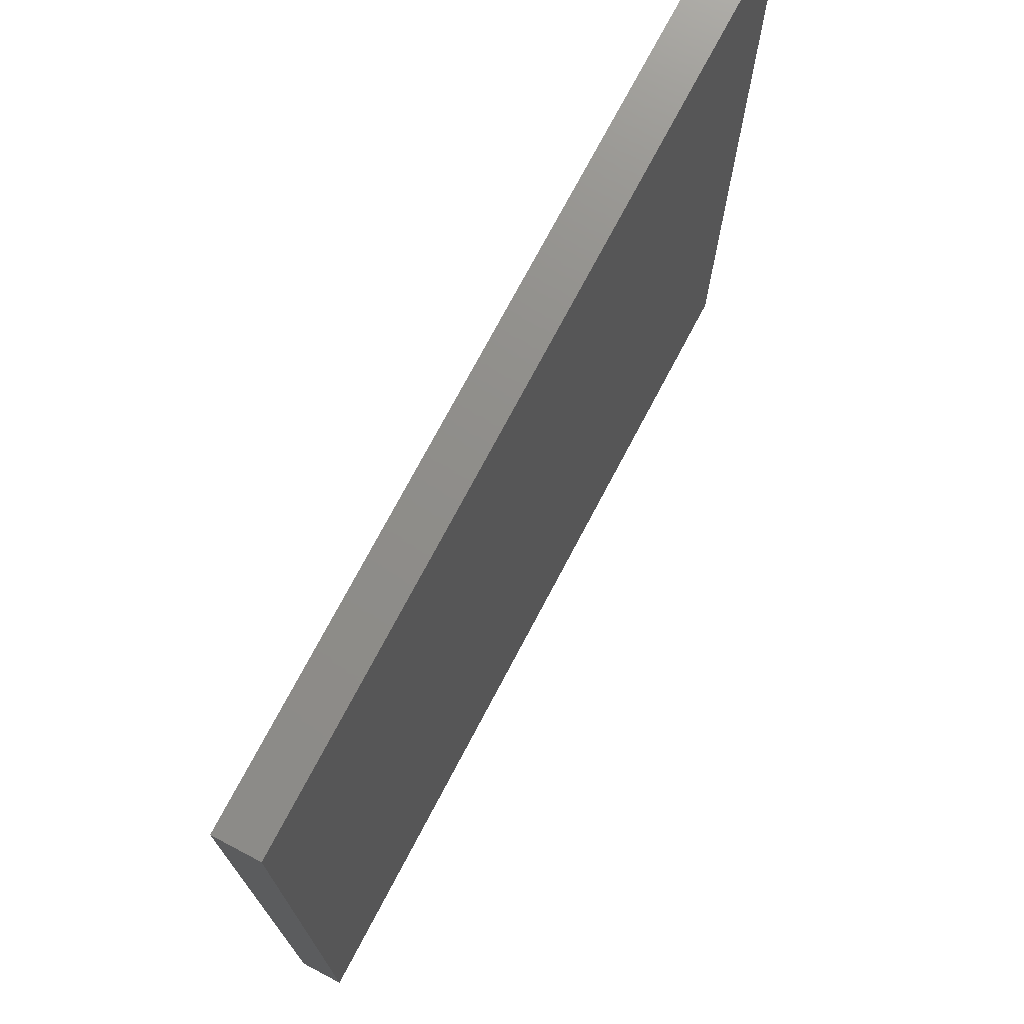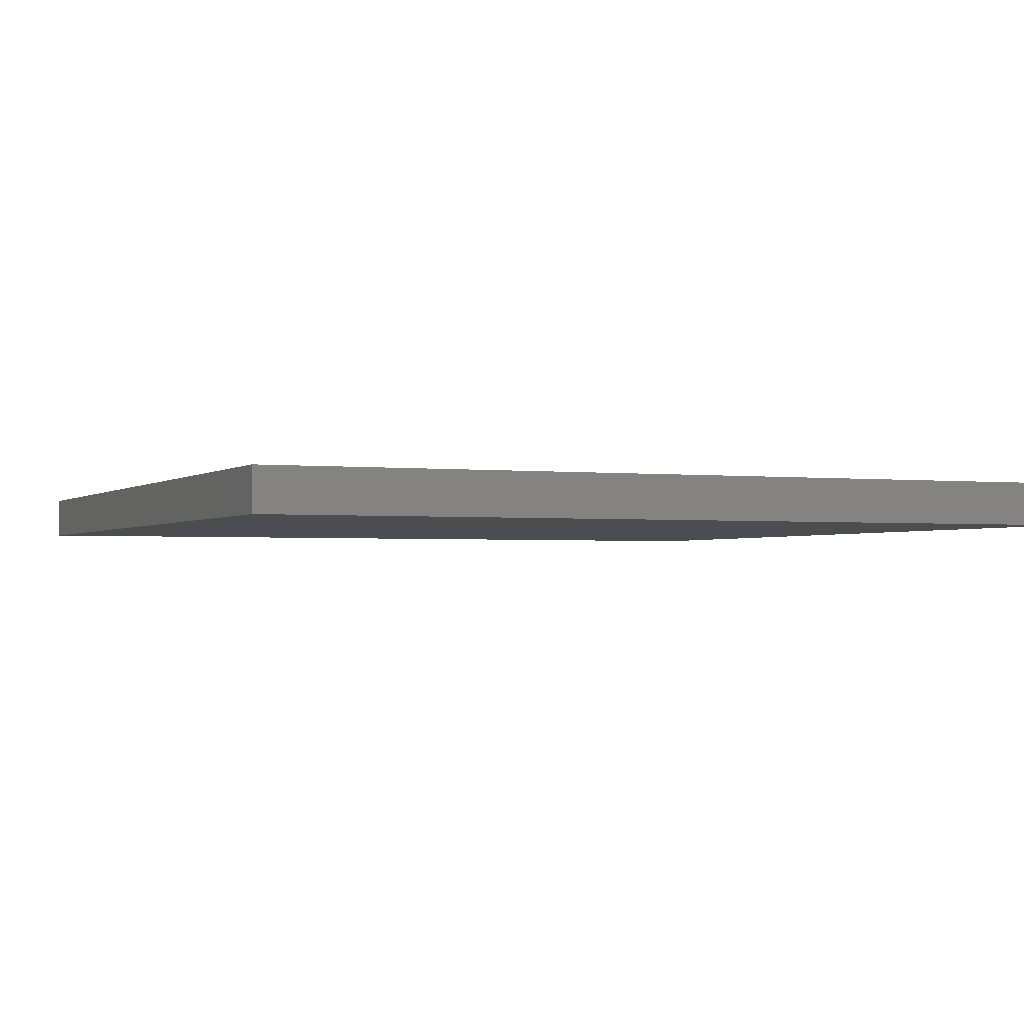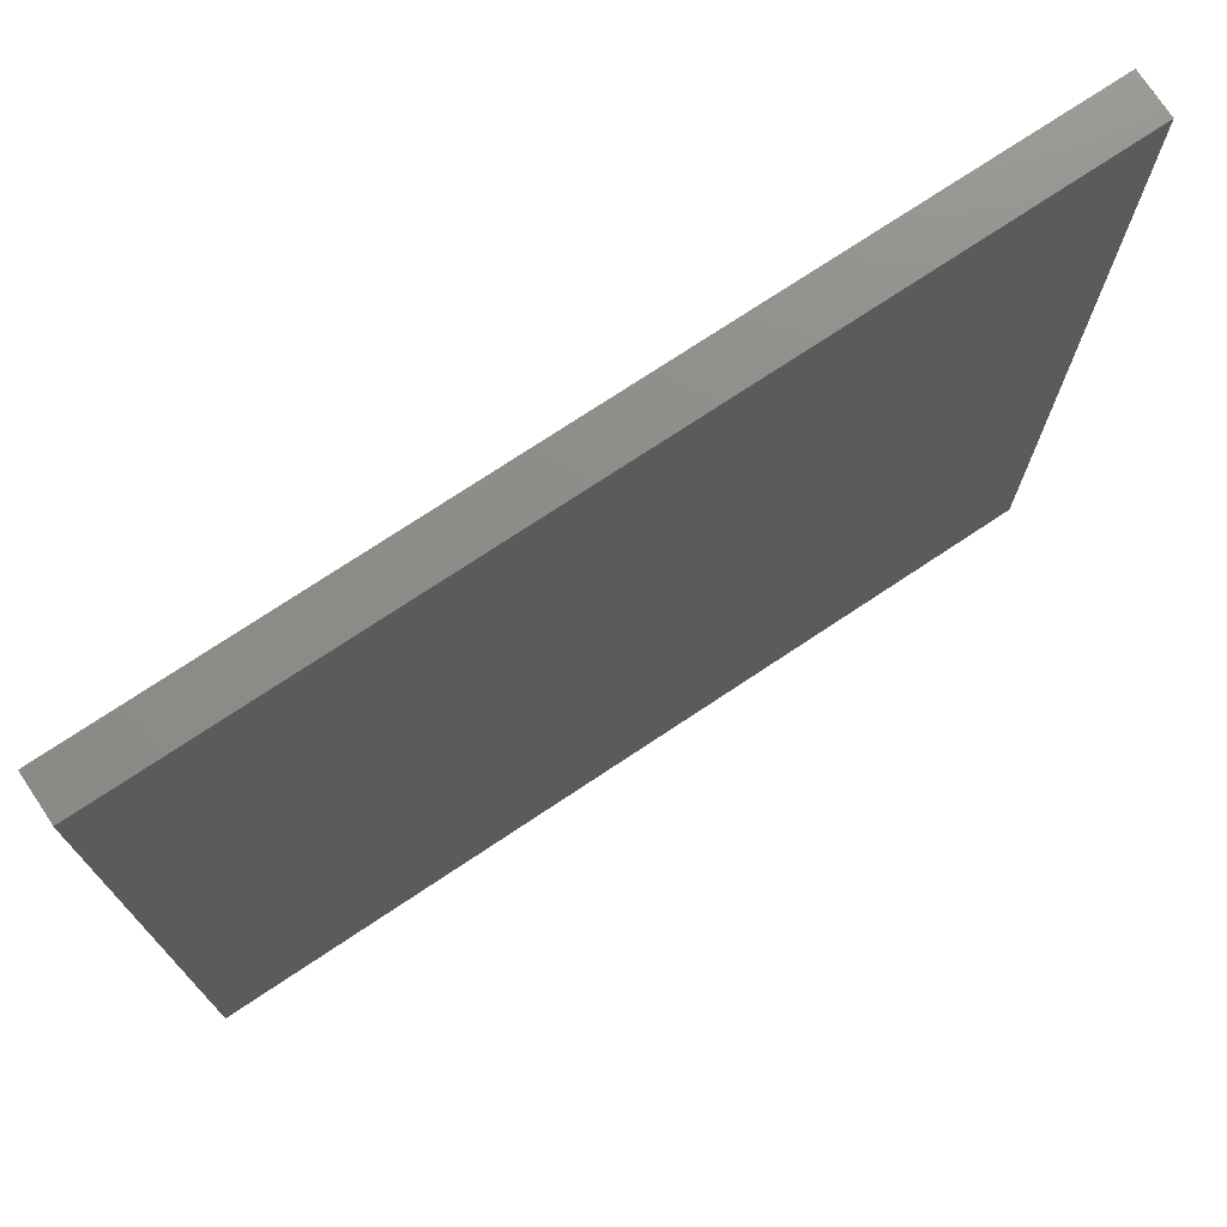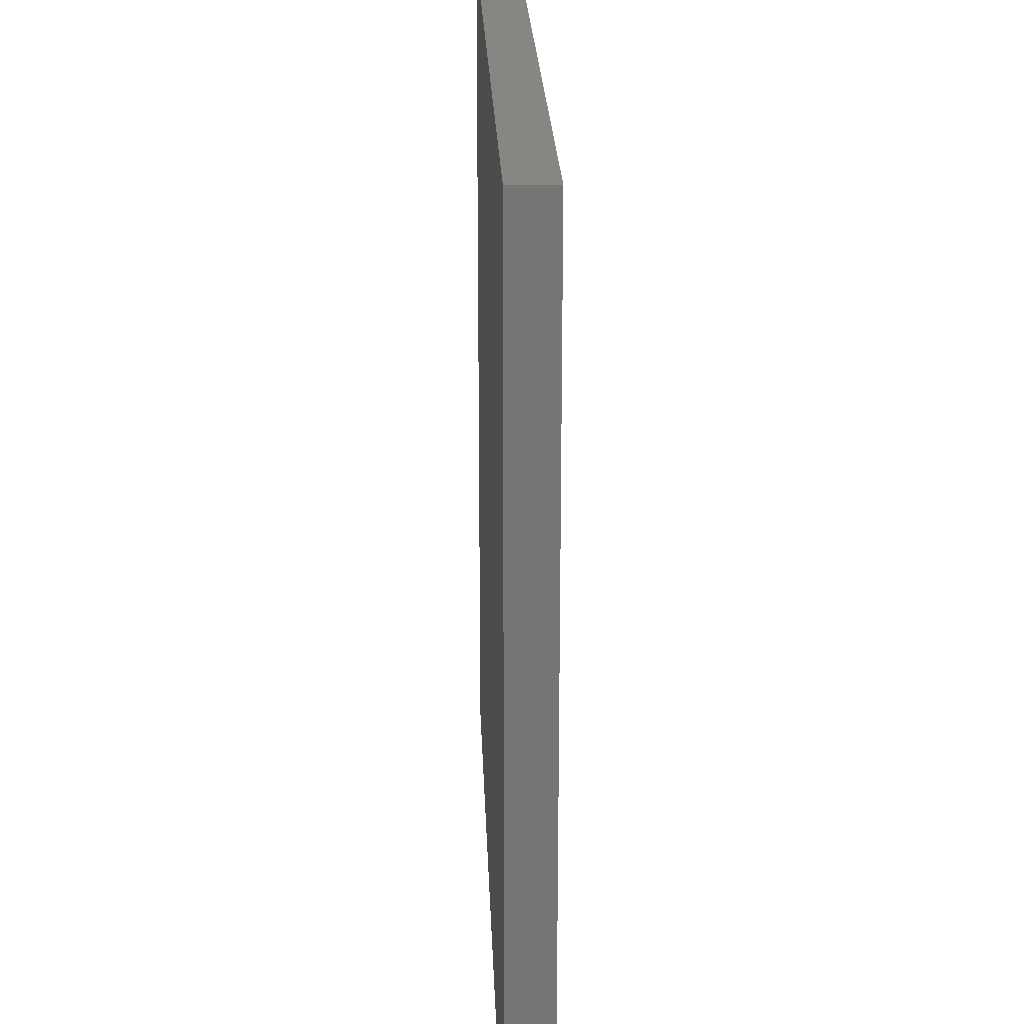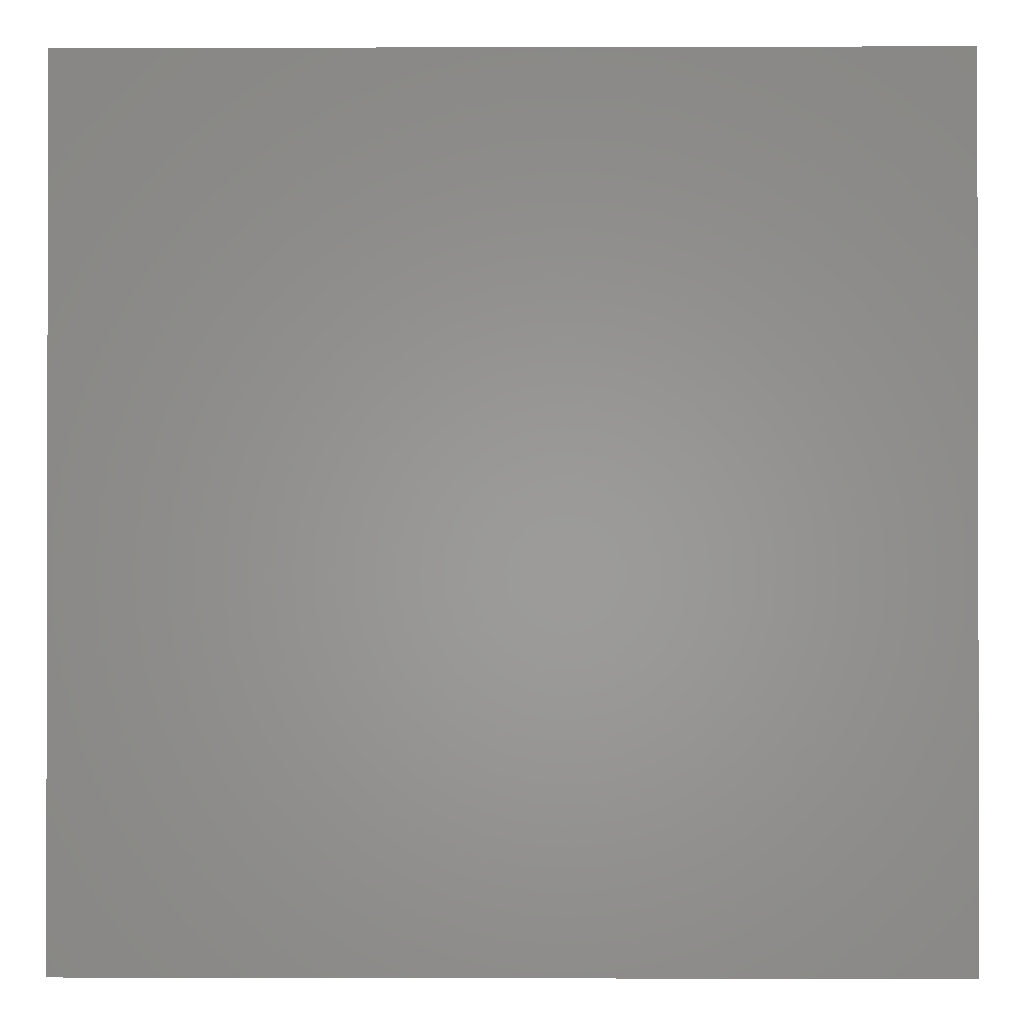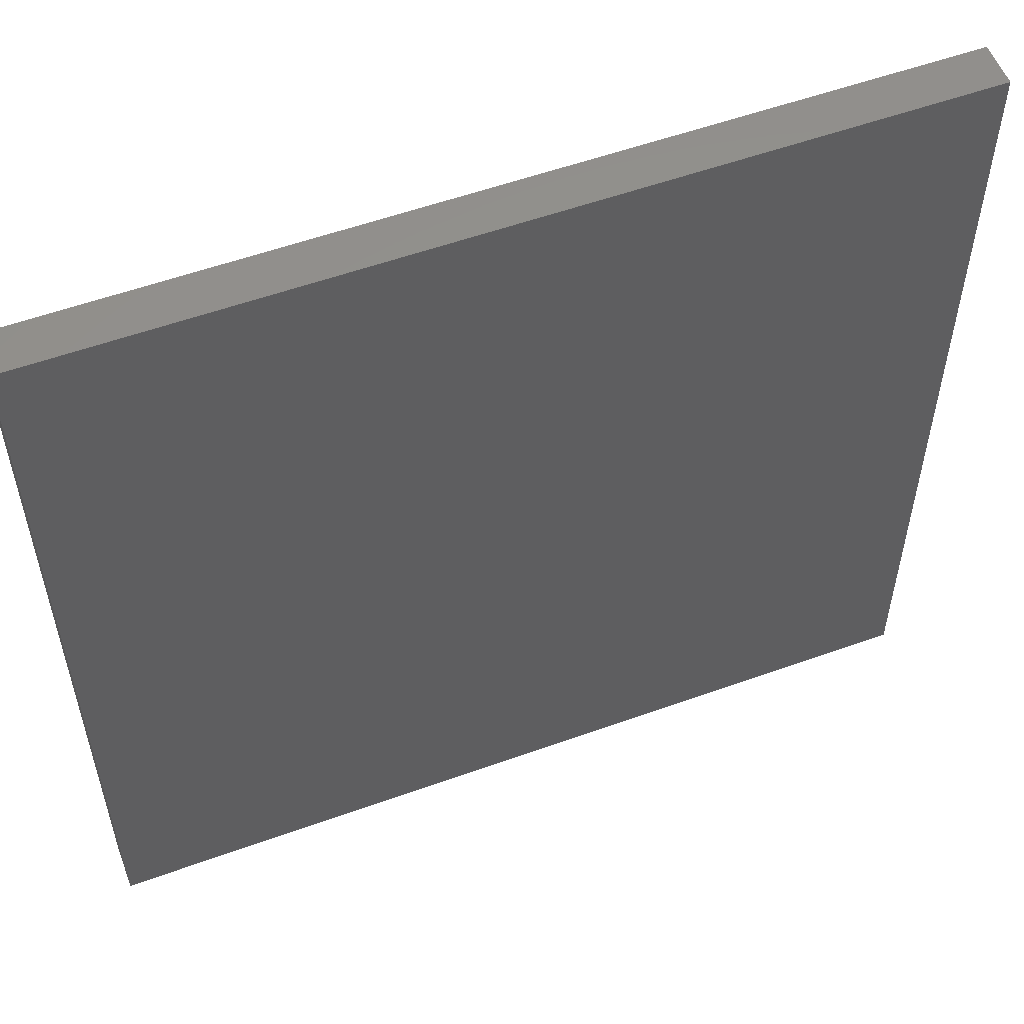
<metadata>
{"format":"stl","ext":"stl","renderer":"f3d","projection":"perspective","resolution":1024,"background":"white","views":[{"elev":73.7,"azim":117.8,"up":"+Y"},{"elev":-2.0,"azim":156.7,"up":"+Z"},{"elev":74.5,"azim":-33.6,"up":"+Y"},{"elev":22.6,"azim":88.0,"up":"+Y"},{"elev":-0.7,"azim":-179.4,"up":"+Y"},{"elev":55.4,"azim":159.2,"up":"+Y"}]}
</metadata>
<code>
# stl→obj: 8 verts, 12 faces
v 0 0 1
v 0 20 1
v 0 0 0
v 0 20 0
v 20 0 1
v 20 0 0
v 20 20 1
v 20 20 0
f 1 2 3
f 3 2 4
f 5 1 6
f 6 1 3
f 7 5 8
f 8 5 6
f 2 7 4
f 4 7 8
f 5 7 1
f 1 7 2
f 8 6 4
f 4 6 3

</code>
